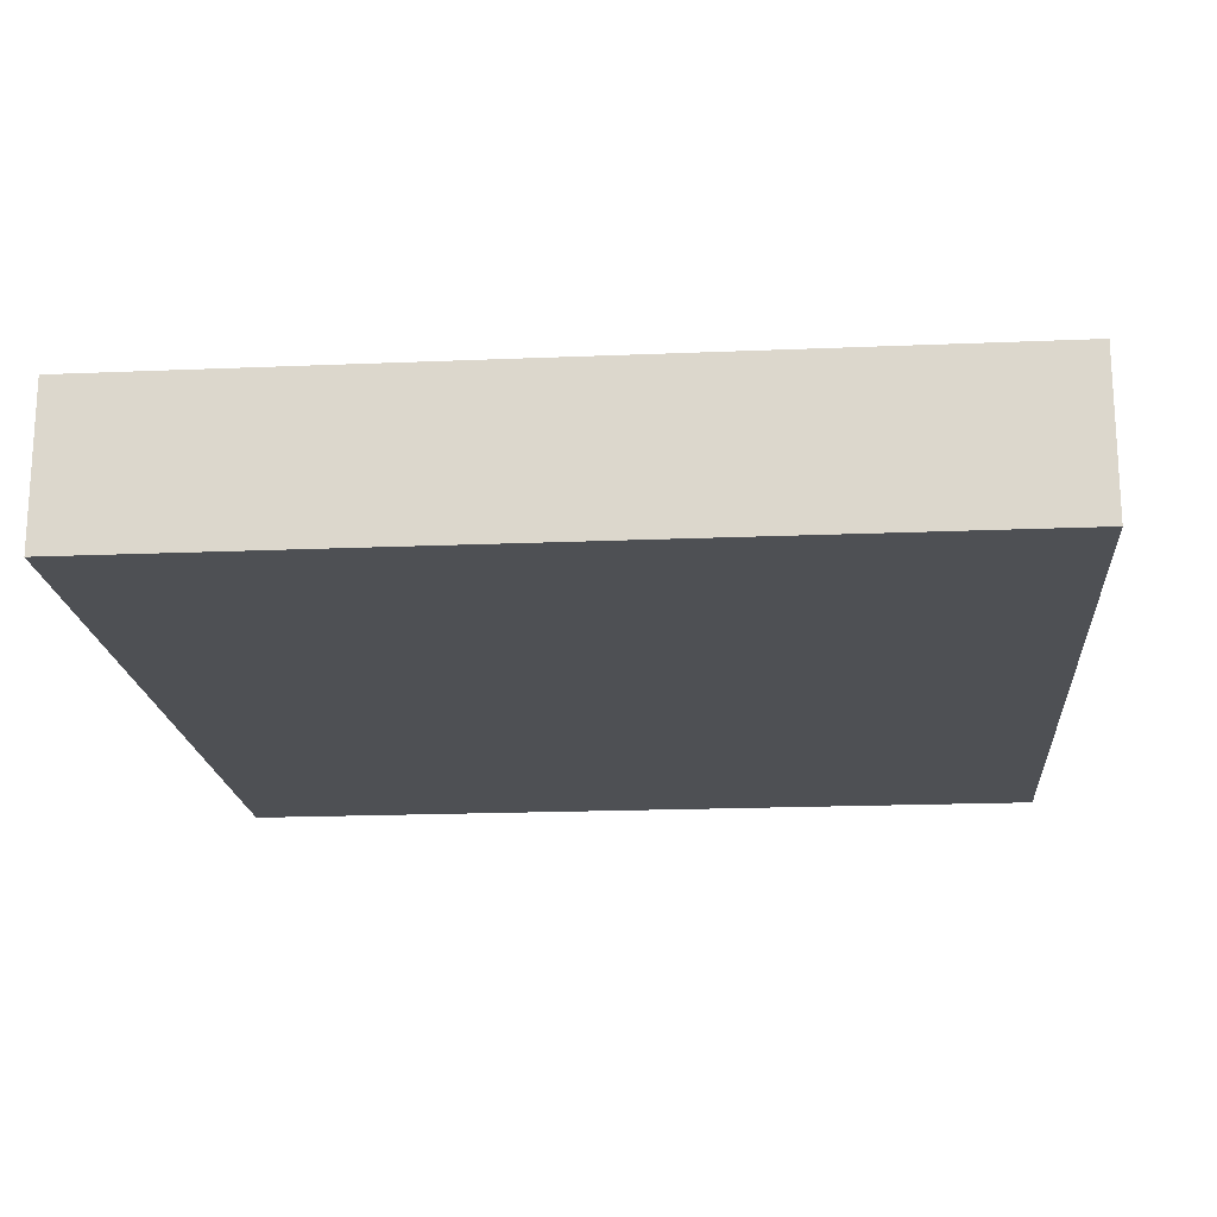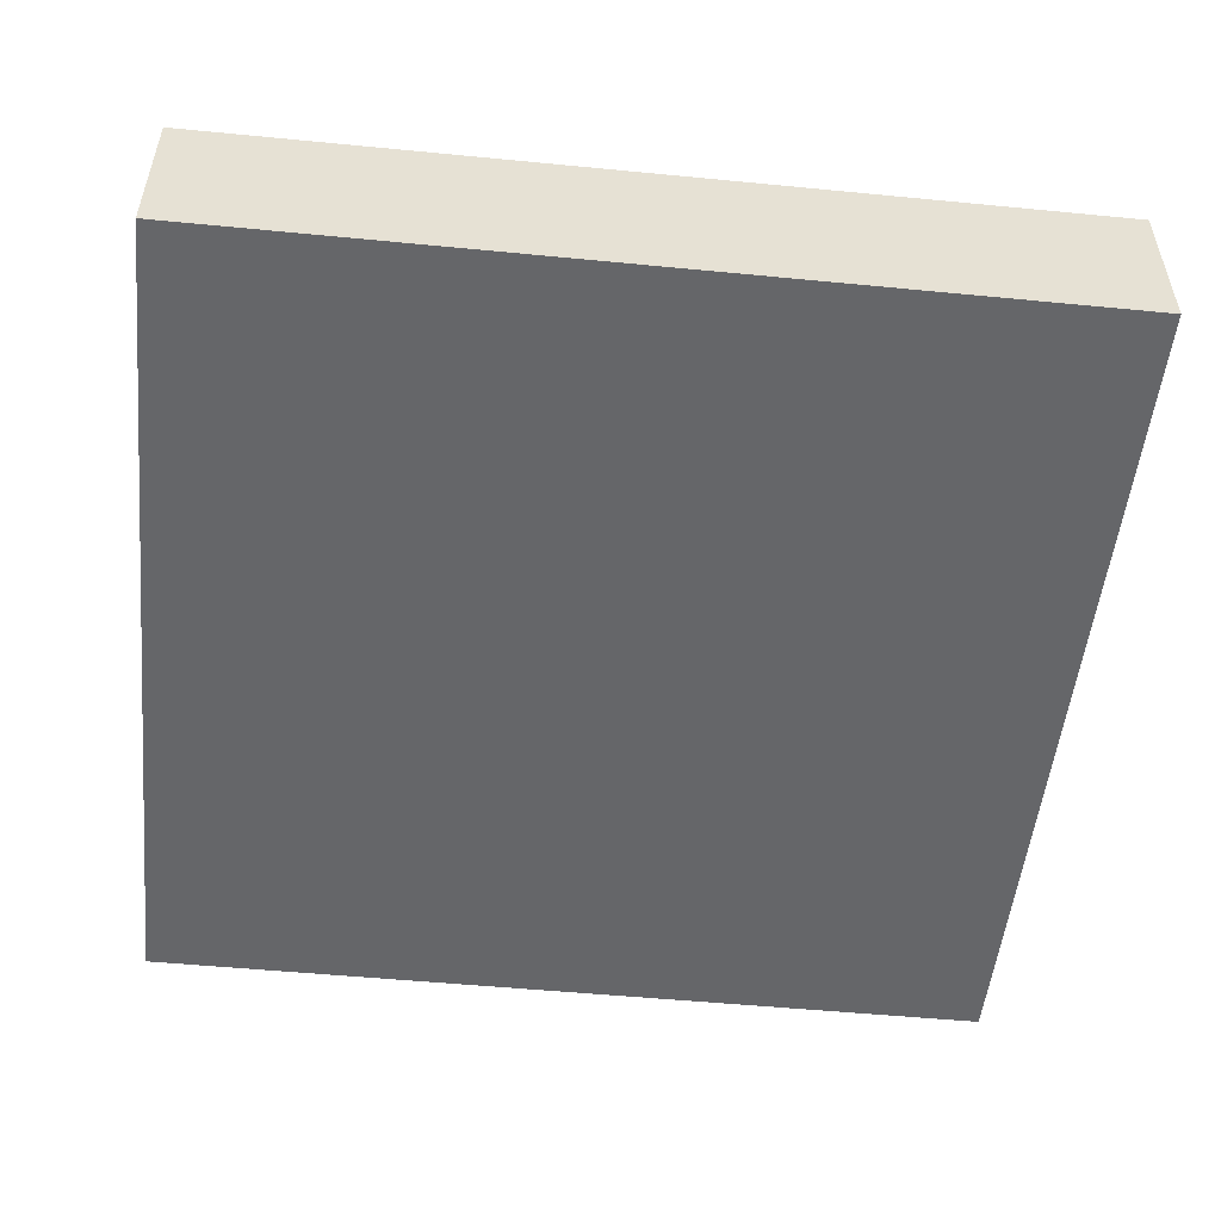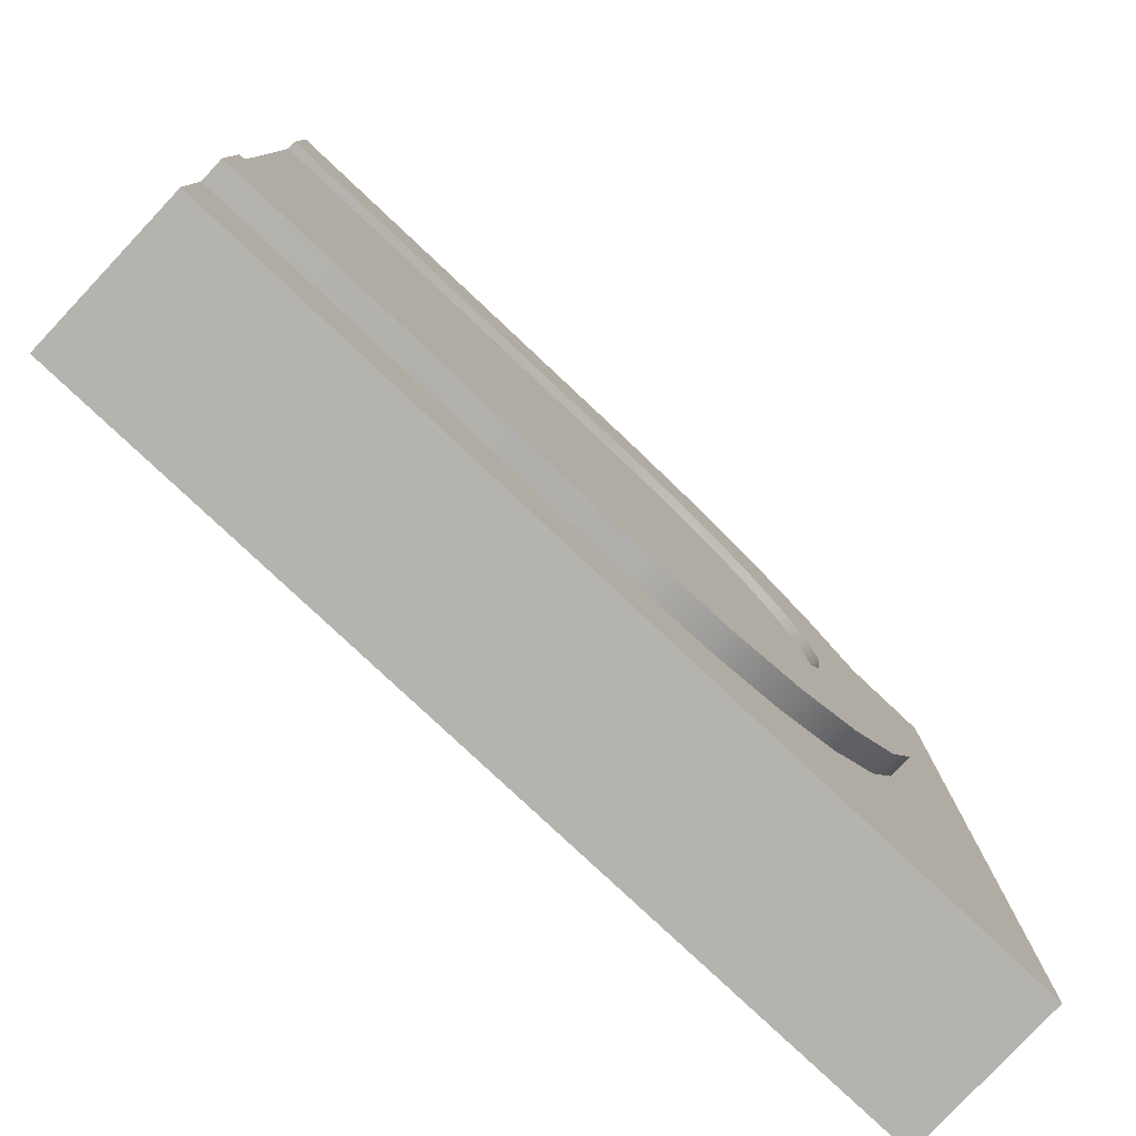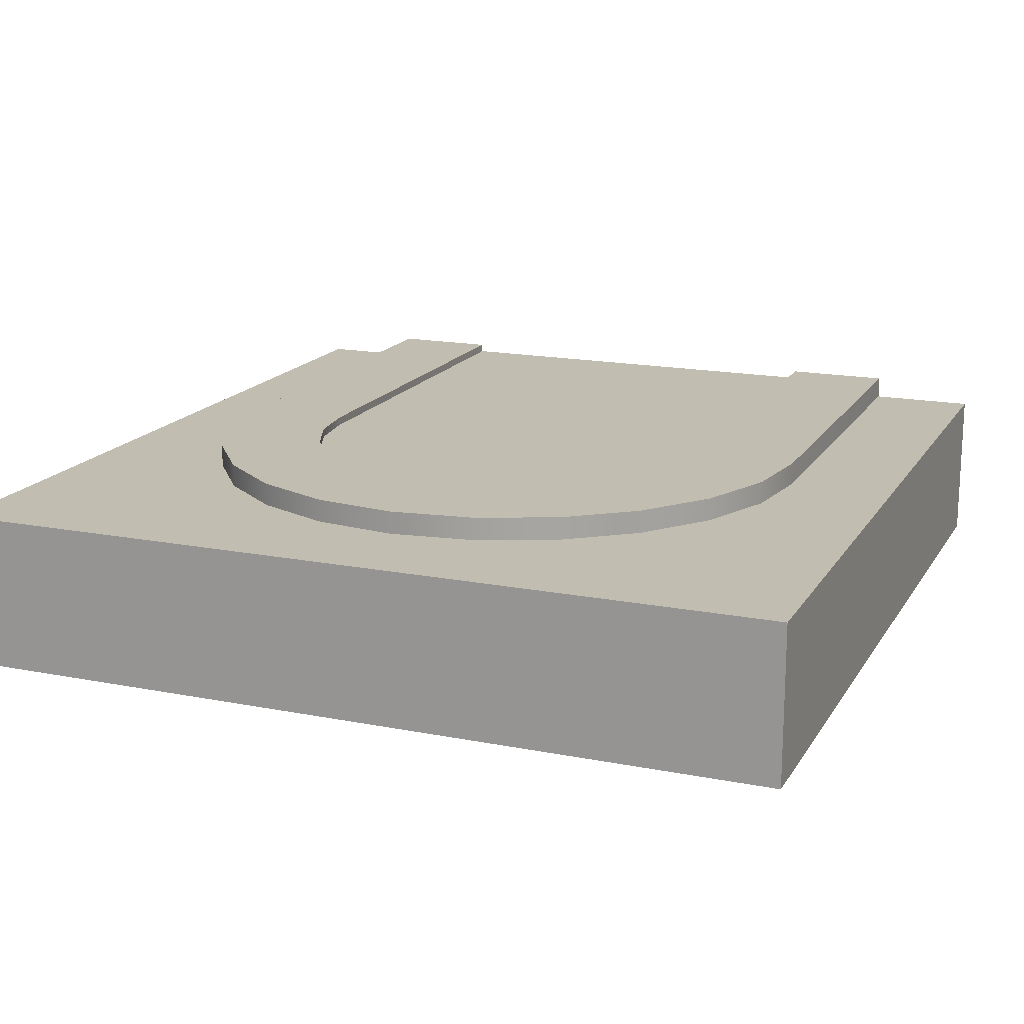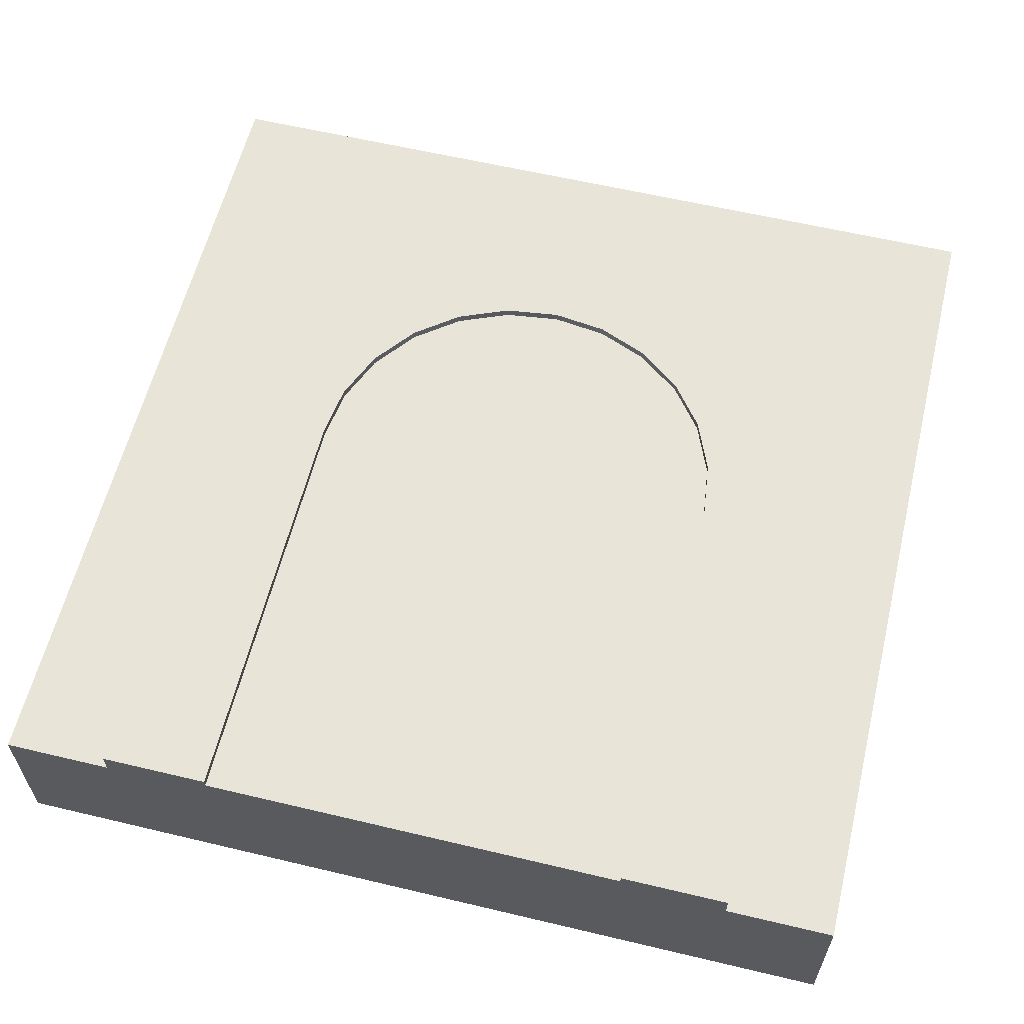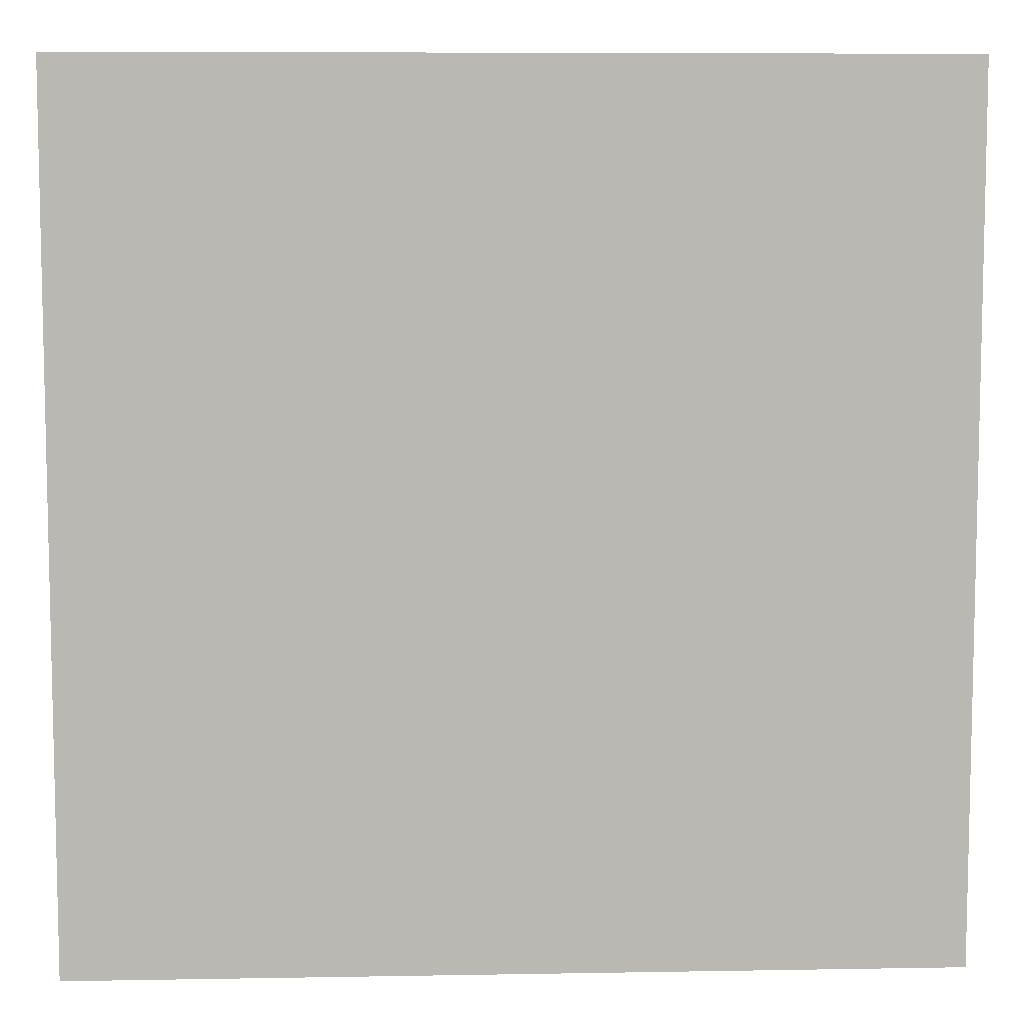
<metadata>
{"format":"obj","ext":"obj","renderer":"f3d","projection":"perspective","resolution":1024,"background":"white","views":[{"elev":-18.7,"azim":-85.4,"up":"+Y"},{"elev":-51.9,"azim":174.0,"up":"+Y"},{"elev":-79.9,"azim":136.8,"up":"+Z"},{"elev":16.7,"azim":-68.2,"up":"+Y"},{"elev":60.0,"azim":103.7,"up":"+Y"},{"elev":7.7,"azim":-2.8,"up":"+Z"}]}
</metadata>
<code>
o Mesh1_Group1_Model.036
v 1.5 0.6 -2.25
v 3 0.6 -2.25
v 3 0.63 -2.25
v 1.5 0.63 -2.25
v 1.5 0.6 -0.75
v 1.306 0.6 -0.7756
v 1.306 0.63 -0.7756
v 1.5 0.63 -0.75
v 1.125 0.6 -0.8505
v 1.125 0.63 -0.8505
v 0.9697 0.6 -0.9697
v 0.9697 0.63 -0.9697
v 0.8505 0.6 -1.125
v 0.8505 0.63 -1.125
v 0.7756 0.6 -1.306
v 0.7756 0.63 -1.306
v 0.75 0.6 -1.5
v 0.75 0.63 -1.5
v 0.7756 0.6 -1.694
v 0.7756 0.63 -1.694
v 0.8505 0.6 -1.875
v 0.8505 0.63 -1.875
v 0.9697 0.6 -2.03
v 0.9697 0.63 -2.03
v 1.125 0.6 -2.15
v 1.125 0.63 -2.15
v 1.306 0.6 -2.224
v 1.306 0.63 -2.224
v 3 0.63 -2.625
v 1.5 0.63 -2.625
v 1.209 0.63 -2.587
v 0.9375 0.63 -2.474
v 0.7044 0.63 -2.296
v 0.5256 0.63 -2.063
v 0.4133 0.63 -1.791
v 0.3749 0.63 -1.5
v 0.4133 0.63 -1.209
v 0.5256 0.63 -0.9375
v 0.7044 0.63 -0.7045
v 0.9375 0.63 -0.5257
v 1.209 0.63 -0.4133
v 1.5 0.63 -0.375
v 3 0.63 -0.375
v 3 0.63 -0.75
v 3 0 -0.375
v 3 0 -2.625
v 3 0.55 -2.625
v 3 0.3 -2.25
v 3 0.3 -0.75
v 3 0.6 -0.75
v 3 0.55 -0.375
v 1.5 0.55 -2.625
v 1.209 0.55 -2.587
v 0.9375 0.55 -2.474
v 0.7044 0.55 -2.296
v 0.5256 0.55 -2.063
v 0.4133 0.55 -1.791
v 0.3749 0.55 -1.5
v 0.4133 0.55 -1.209
v 0.5256 0.55 -0.9375
v 0.7044 0.55 -0.7045
v 0.9375 0.55 -0.5257
v 1.209 0.55 -0.4133
v 1.5 0.55 -0.375
v 3 0 0
v 0 0 0
v 0 0 -3
v 3 0 -3
v 3 0.55 0
v 3 0.55 -3
v 0 0.55 -3
v 0 0.55 0
f 2 4 1
f 6 8 5
f 9 7 6
f 11 10 9
f 13 12 11
f 15 14 13
f 17 16 15
f 19 18 17
f 21 20 19
f 23 22 21
f 25 24 23
f 27 26 25
f 1 28 27
f 36 18 20
f 45 46 49
f 30 53 31
f 29 52 30
f 31 54 32
f 32 55 33
f 33 56 34
f 34 57 35
f 35 58 36
f 36 59 37
f 37 60 38
f 38 61 39
f 39 62 40
f 40 63 41
f 41 64 42
f 42 51 43
f 5 44 50
f 2 3 4
f 6 7 8
f 9 10 7
f 11 12 10
f 13 14 12
f 15 16 14
f 17 18 16
f 19 20 18
f 21 22 20
f 23 24 22
f 25 26 24
f 27 28 26
f 1 4 28
f 4 3 29
f 29 30 4
f 30 31 4
f 31 32 28
f 32 33 26
f 26 33 24
f 33 34 24
f 34 35 22
f 24 34 22
f 35 36 20
f 36 37 18
f 18 37 16
f 37 38 16
f 38 39 14
f 39 40 12
f 40 41 10
f 10 41 7
f 41 42 7
f 42 43 8
f 7 42 8
f 43 44 8
f 38 14 16
f 28 4 31
f 40 10 12
f 26 28 32
f 39 12 14
f 20 22 35
f 46 47 48
f 47 29 2
f 48 47 2
f 29 3 2
f 43 51 50
f 51 45 49
f 50 44 43
f 49 50 51
f 46 48 49
f 30 52 53
f 29 47 52
f 31 53 54
f 32 54 55
f 33 55 56
f 34 56 57
f 35 57 58
f 36 58 59
f 37 59 60
f 38 60 61
f 39 61 62
f 40 62 63
f 41 63 64
f 42 64 51
f 5 8 44
f 11 5 27
f 49 2 50
f 9 6 11
f 6 5 11
f 5 50 2
f 2 1 5
f 1 27 5
f 27 25 23
f 23 21 27
f 21 19 27
f 19 17 15
f 15 13 11
f 19 15 27
f 15 11 27
f 49 48 2
f 67 68 46
f 45 69 65
f 71 72 58
f 47 68 70
f 67 70 68
f 66 71 67
f 65 72 66
f 46 45 67
f 45 65 66
f 67 45 66
f 45 51 69
f 52 47 70
f 72 69 64
f 69 51 64
f 52 70 71
f 53 52 71
f 72 64 63
f 72 63 62
f 54 53 71
f 55 54 71
f 72 62 61
f 72 61 60
f 56 55 71
f 57 56 71
f 72 60 59
f 58 57 71
f 72 59 58
f 47 46 68
f 67 71 70
f 66 72 71
f 65 69 72

</code>
